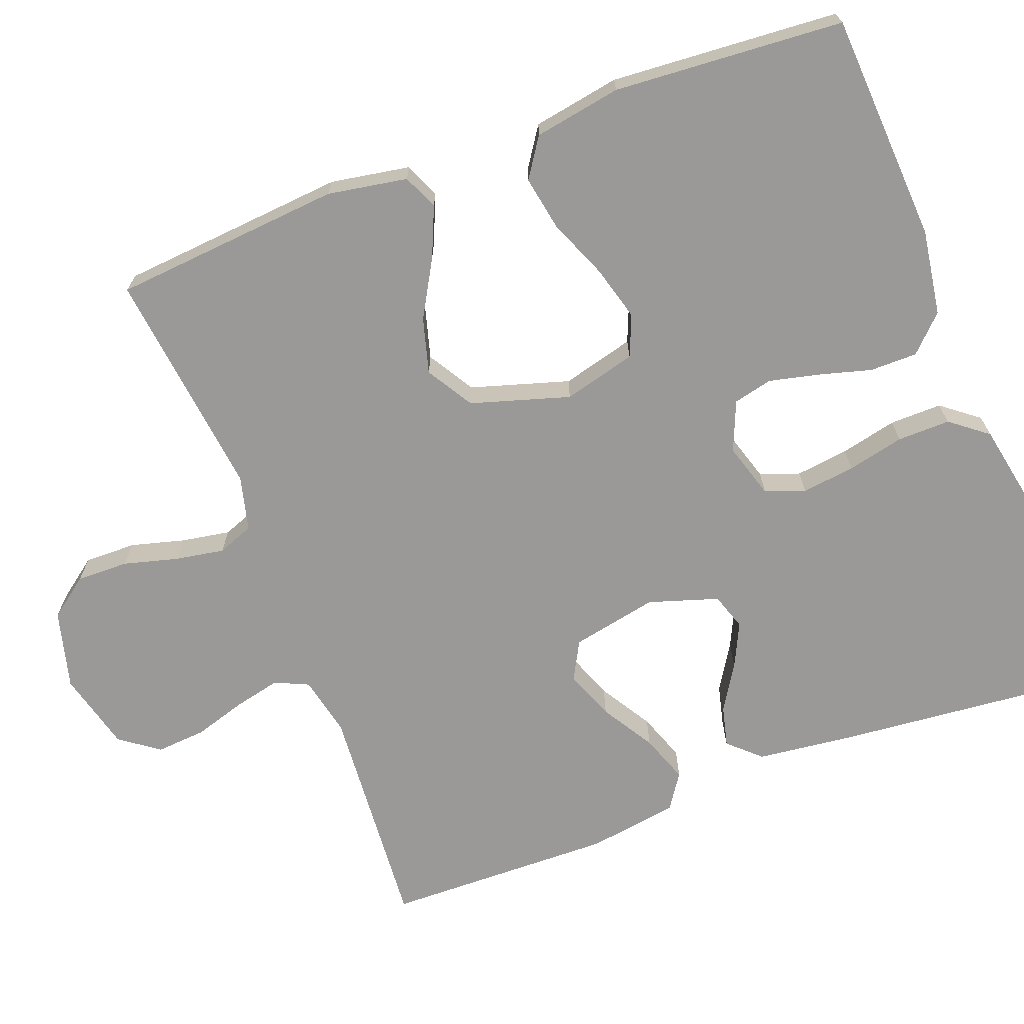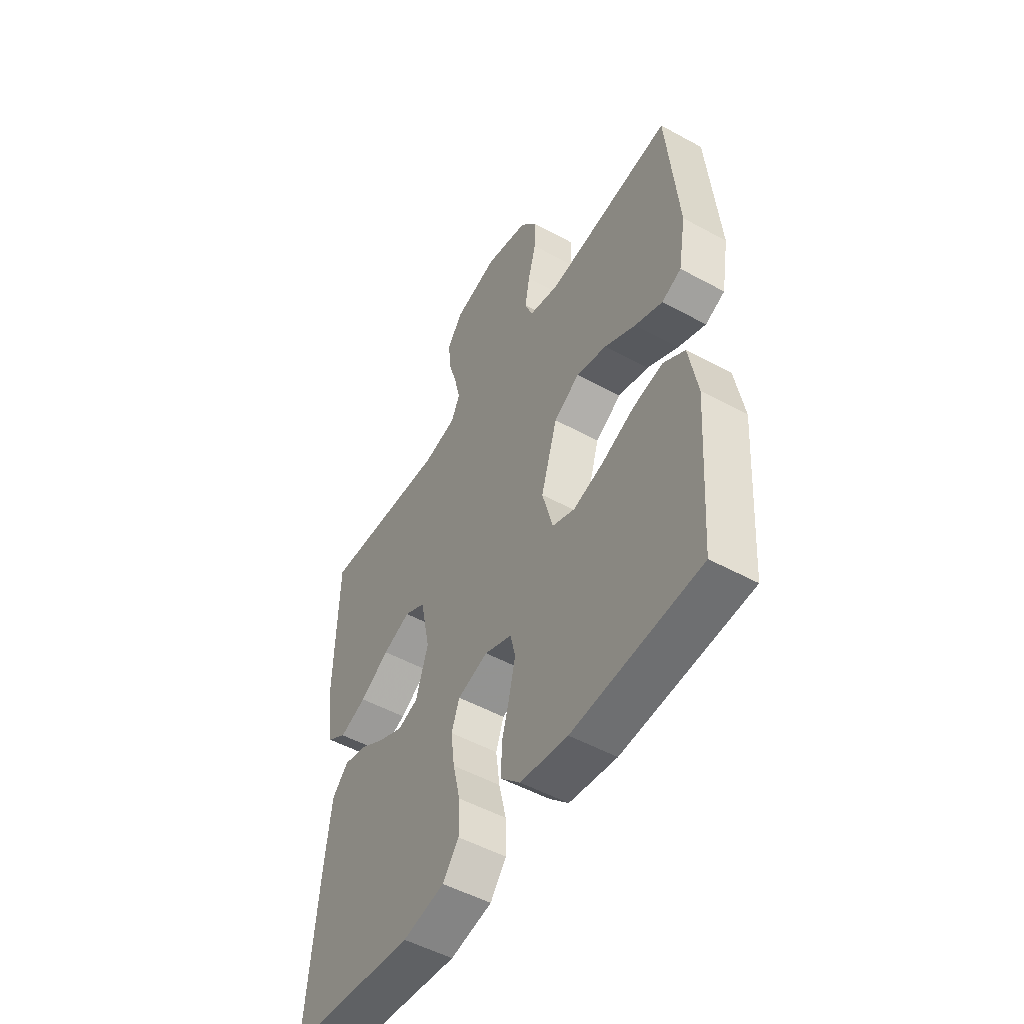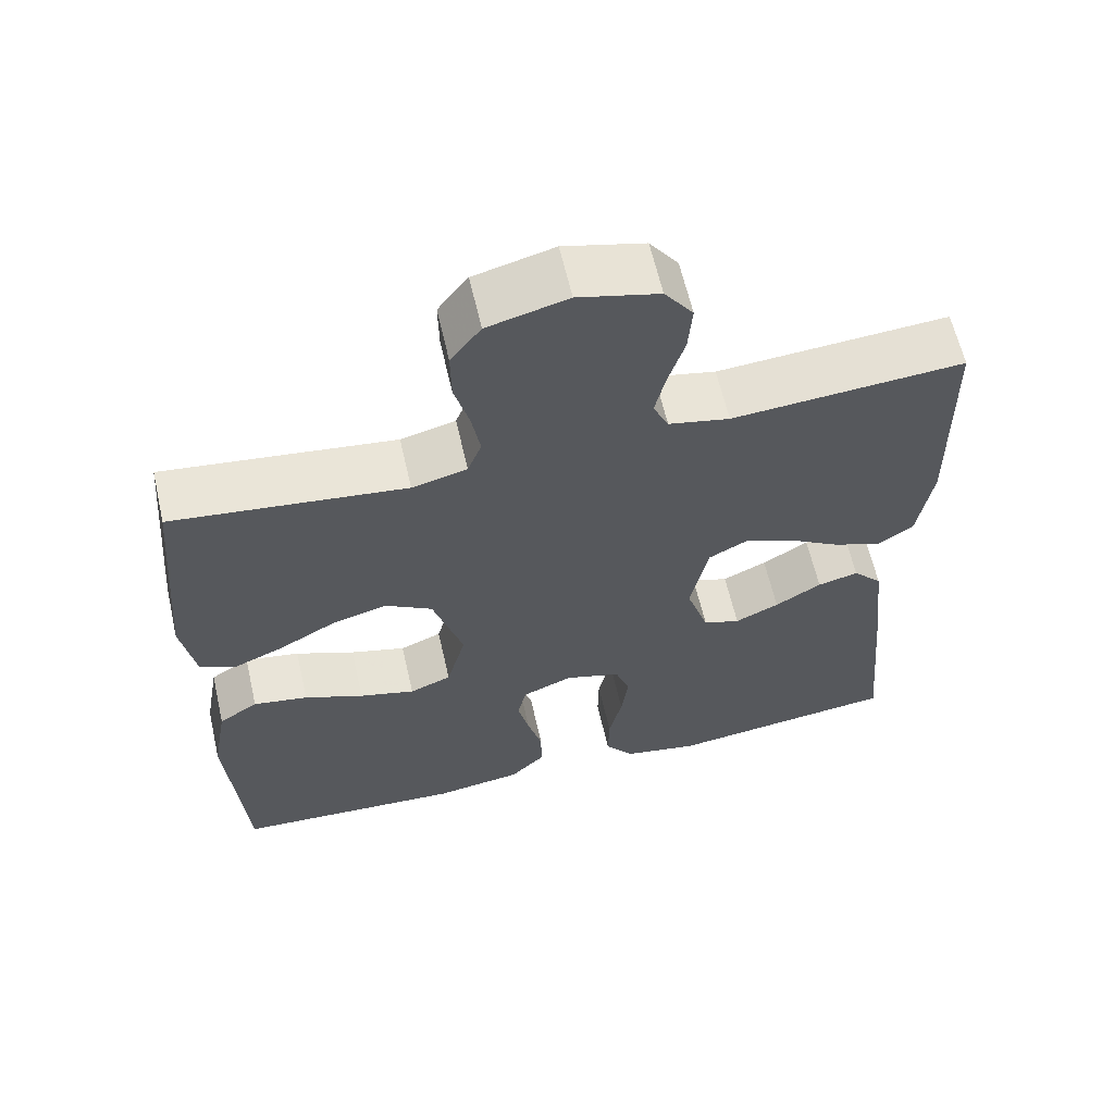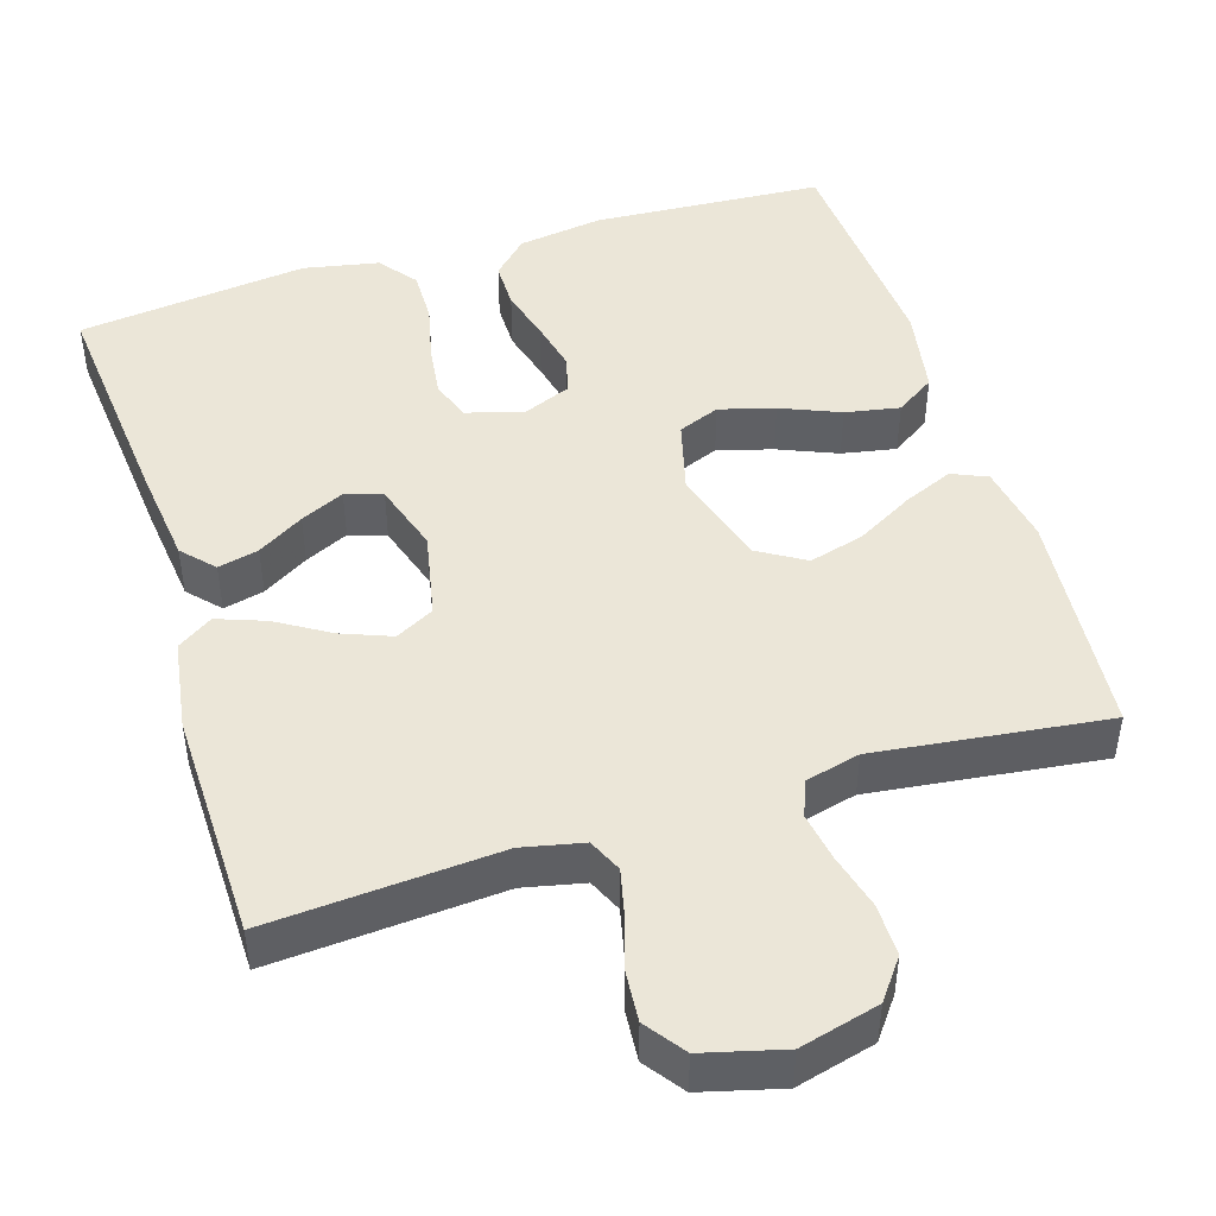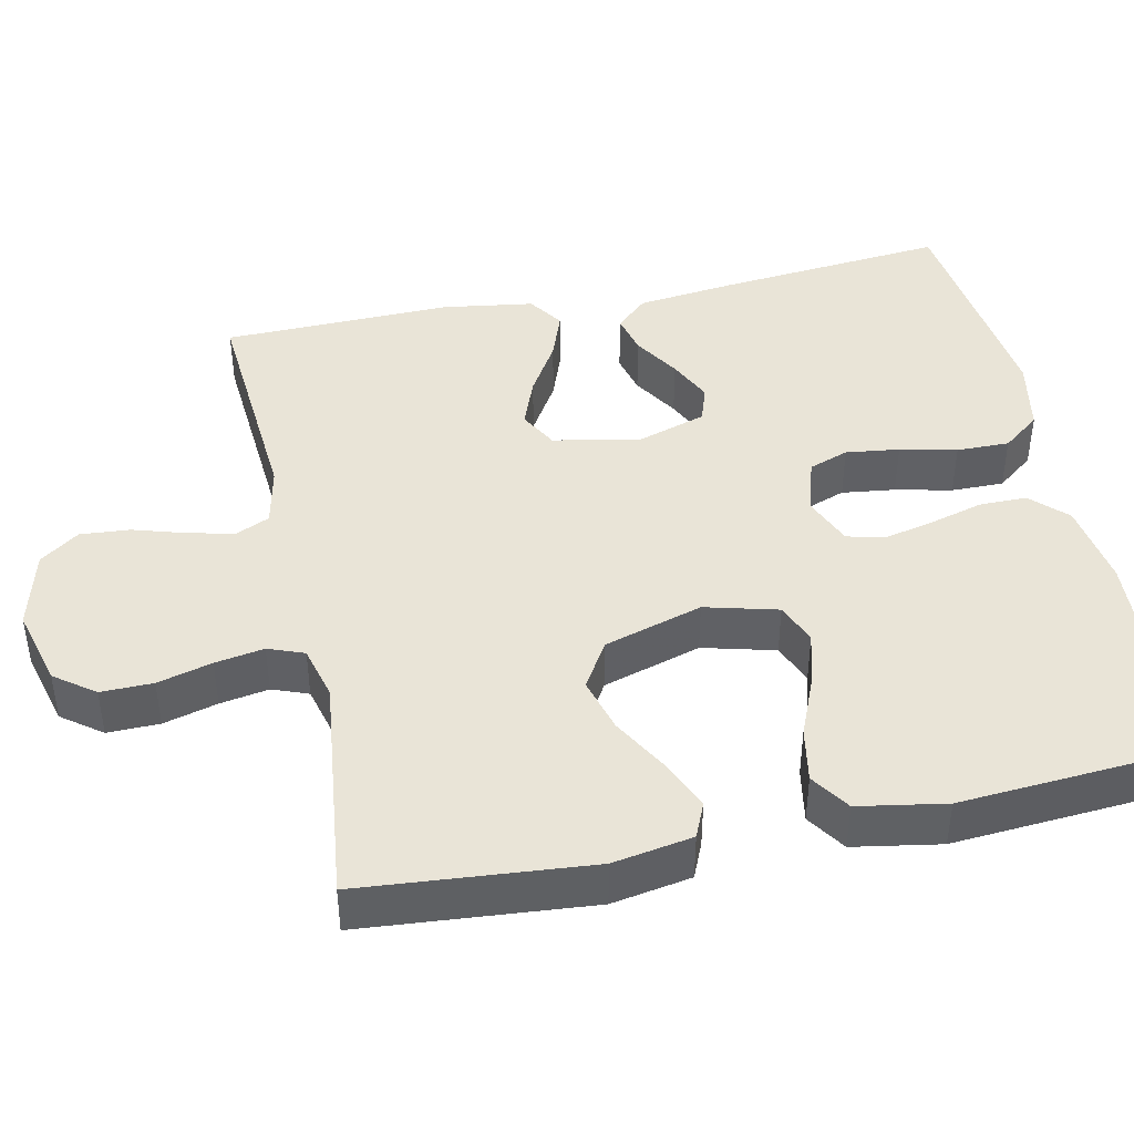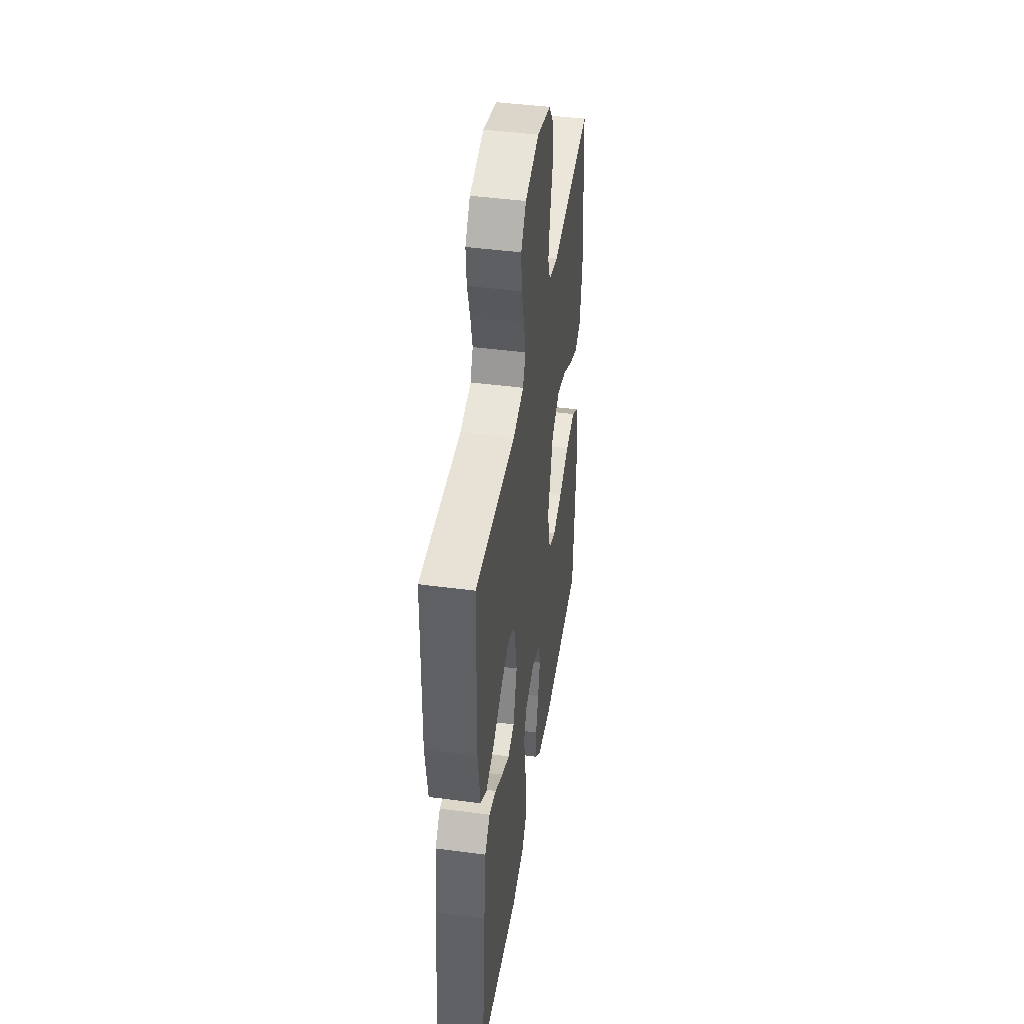
<metadata>
{"format":"obj","ext":"obj","renderer":"f3d","projection":"perspective","resolution":1024,"background":"white","views":[{"elev":-69.1,"azim":110.7,"up":"+Y"},{"elev":-51.5,"azim":59.3,"up":"+Z"},{"elev":62.3,"azim":167.1,"up":"+Z"},{"elev":46.4,"azim":-17.2,"up":"+Y"},{"elev":43.1,"azim":77.9,"up":"+Y"},{"elev":44.1,"azim":-81.2,"up":"+Z"}]}
</metadata>
<code>
v 0.5 0.07 -0.5
v 0.2 0.07 -0.518
v 0.088 0.07 -0.501
v 0.043 0.07 -0.456
v 0.043 0.07 -0.394
v 0.062 0.07 -0.325
v 0.077 0.07 -0.26
v 0.065 0.07 -0.209
v 0 0.07 -0.182
v -0.072 0.07 -0.204
v -0.091 0.07 -0.256
v -0.082 0.07 -0.326
v -0.065 0.07 -0.4
v -0.064 0.07 -0.469
v -0.102 0.07 -0.518
v -0.2 0.07 -0.537
v -0.5 0.07 -0.5
v -0.472 0.07 -0.2
v -0.457 0.07 -0.071
v -0.419 0.07 -0.03
v -0.366 0.07 -0.043
v -0.306 0.07 -0.08
v -0.249 0.07 -0.107
v -0.201 0.07 -0.091
v -0.172 0.07 0
v -0.195 0.07 0.113
v -0.245 0.07 0.14
v -0.31 0.07 0.115
v -0.379 0.07 0.073
v -0.442 0.07 0.05
v -0.488 0.07 0.081
v -0.506 0.07 0.2
v -0.5 0.07 0.5
v -0.2 0.07 0.478
v -0.121 0.07 0.495
v -0.101 0.07 0.539
v -0.115 0.07 0.6
v -0.136 0.07 0.668
v -0.141 0.07 0.733
v -0.104 0.07 0.784
v 0 0.07 0.811
v 0.103 0.07 0.784
v 0.142 0.07 0.732
v 0.141 0.07 0.664
v 0.122 0.07 0.593
v 0.111 0.07 0.529
v 0.129 0.07 0.482
v 0.2 0.07 0.464
v 0.5 0.07 0.5
v 0.526 0.07 0.2
v 0.508 0.07 0.096
v 0.462 0.07 0.076
v 0.397 0.07 0.104
v 0.323 0.07 0.146
v 0.251 0.07 0.166
v 0.19 0.07 0.129
v 0.151 0.07 0
v 0.176 0.07 -0.095
v 0.23 0.07 -0.117
v 0.302 0.07 -0.097
v 0.379 0.07 -0.065
v 0.45 0.07 -0.052
v 0.501 0.07 -0.086
v 0.521 0.07 -0.2
v 0.5 0 -0.5
v 0.2 0 -0.518
v 0.088 0 -0.501
v 0.043 0 -0.456
v 0.043 0 -0.394
v 0.062 0 -0.325
v 0.077 0 -0.26
v 0.065 0 -0.209
v 0 0 -0.182
v -0.072 0 -0.204
v -0.091 0 -0.256
v -0.082 0 -0.326
v -0.065 0 -0.4
v -0.064 0 -0.469
v -0.102 0 -0.518
v -0.2 0 -0.537
v -0.5 0 -0.5
v -0.472 0 -0.2
v -0.457 0 -0.071
v -0.419 0 -0.03
v -0.366 0 -0.043
v -0.306 0 -0.08
v -0.249 0 -0.107
v -0.201 0 -0.091
v -0.172 0 0
v -0.195 0 0.113
v -0.245 0 0.14
v -0.31 0 0.115
v -0.379 0 0.073
v -0.442 0 0.05
v -0.488 0 0.081
v -0.506 0 0.2
v -0.5 0 0.5
v -0.2 0 0.478
v -0.121 0 0.495
v -0.101 0 0.539
v -0.115 0 0.6
v -0.136 0 0.668
v -0.141 0 0.733
v -0.104 0 0.784
v 0 0 0.811
v 0.103 0 0.784
v 0.142 0 0.732
v 0.141 0 0.664
v 0.122 0 0.593
v 0.111 0 0.529
v 0.129 0 0.482
v 0.2 0 0.464
v 0.5 0 0.5
v 0.526 0 0.2
v 0.508 0 0.096
v 0.462 0 0.076
v 0.397 0 0.104
v 0.323 0 0.146
v 0.251 0 0.166
v 0.19 0 0.129
v 0.151 0 0
v 0.176 0 -0.095
v 0.23 0 -0.117
v 0.302 0 -0.097
v 0.379 0 -0.065
v 0.45 0 -0.052
v 0.501 0 -0.086
v 0.521 0 -0.2
f 60 61 62 63
f 59 60 63 64
f 51 52 53 54
f 51 54 55
f 48 49 50 51
f 47 48 51 55
f 42 43 44 45
f 42 45 46
f 41 42 46
f 40 41 46 47
f 37 38 39 40
f 36 37 40 47
f 31 32 33 34
f 31 34 35
f 28 29 30 31
f 27 28 31 35
f 26 27 35 36
f 19 20 21 22
f 19 22 23
f 18 19 23
f 17 18 23 24
f 15 16 17 24
f 12 13 14 15
f 11 12 15 24
f 3 4 5 6
f 3 6 7
f 2 3 7
f 59 64 1 2
f 58 59 2 7
f 57 58 7 8
f 56 57 8 9
f 36 47 55 56
f 25 26 36 56
f 25 56 9 10
f 10 11 24 25
f 127 126 125 124
f 128 127 124 123
f 118 117 116 115
f 119 118 115
f 115 114 113 112
f 119 115 112 111
f 109 108 107 106
f 110 109 106
f 110 106 105
f 111 110 105 104
f 104 103 102 101
f 111 104 101 100
f 98 97 96 95
f 99 98 95
f 95 94 93 92
f 99 95 92 91
f 100 99 91 90
f 86 85 84 83
f 87 86 83
f 87 83 82
f 88 87 82 81
f 88 81 80 79
f 79 78 77 76
f 88 79 76 75
f 70 69 68 67
f 71 70 67
f 71 67 66
f 66 65 128 123
f 71 66 123 122
f 72 71 122 121
f 73 72 121 120
f 120 119 111 100
f 120 100 90 89
f 74 73 120 89
f 89 88 75 74
f 1 65 66 2
f 2 66 67 3
f 3 67 68 4
f 4 68 69 5
f 5 69 70 6
f 6 70 71 7
f 7 71 72 8
f 8 72 73 9
f 9 73 74 10
f 10 74 75 11
f 11 75 76 12
f 12 76 77 13
f 13 77 78 14
f 14 78 79 15
f 15 79 80 16
f 16 80 81 17
f 17 81 82 18
f 18 82 83 19
f 19 83 84 20
f 20 84 85 21
f 21 85 86 22
f 22 86 87 23
f 23 87 88 24
f 24 88 89 25
f 25 89 90 26
f 26 90 91 27
f 27 91 92 28
f 28 92 93 29
f 29 93 94 30
f 30 94 95 31
f 31 95 96 32
f 32 96 97 33
f 33 97 98 34
f 34 98 99 35
f 35 99 100 36
f 36 100 101 37
f 37 101 102 38
f 38 102 103 39
f 39 103 104 40
f 40 104 105 41
f 41 105 106 42
f 42 106 107 43
f 43 107 108 44
f 44 108 109 45
f 45 109 110 46
f 46 110 111 47
f 47 111 112 48
f 48 112 113 49
f 49 113 114 50
f 50 114 115 51
f 51 115 116 52
f 52 116 117 53
f 53 117 118 54
f 54 118 119 55
f 55 119 120 56
f 56 120 121 57
f 57 121 122 58
f 58 122 123 59
f 59 123 124 60
f 60 124 125 61
f 61 125 126 62
f 62 126 127 63
f 63 127 128 64
f 64 128 65 1

</code>
